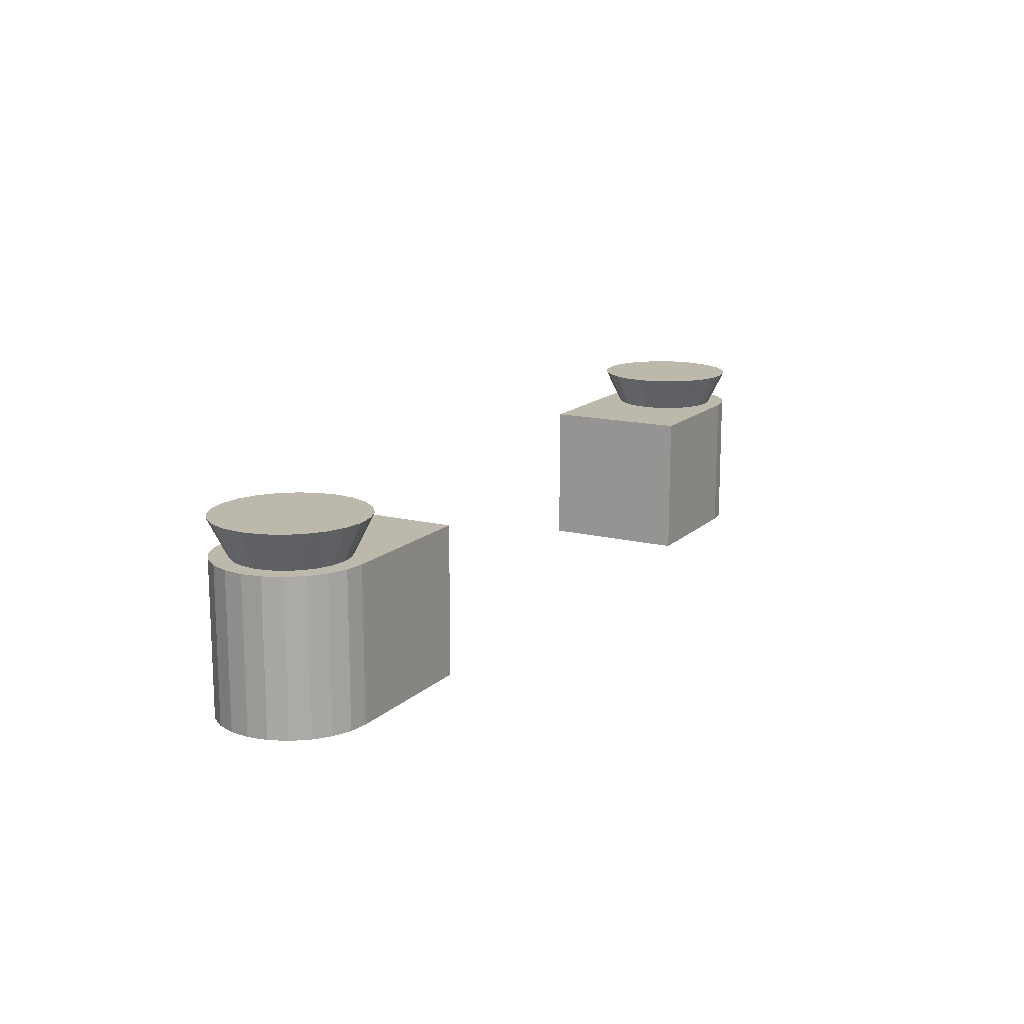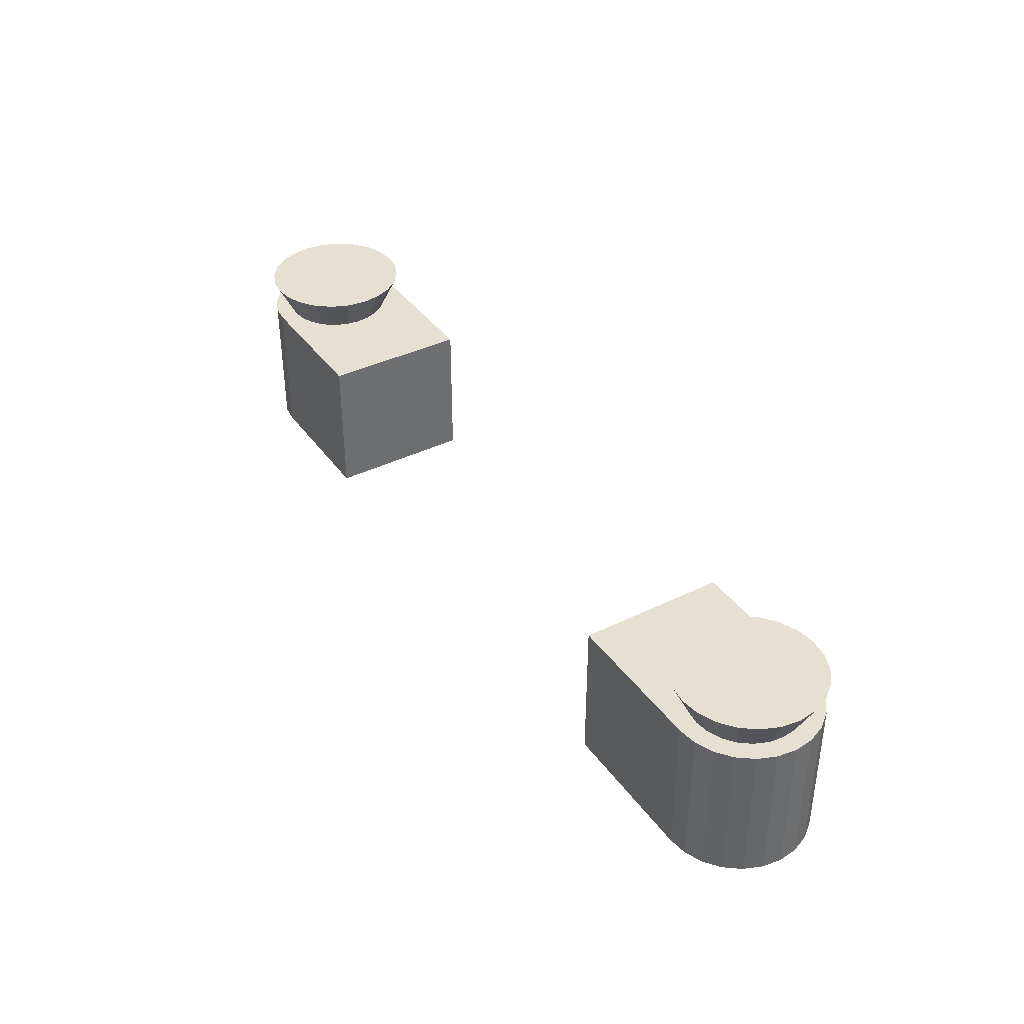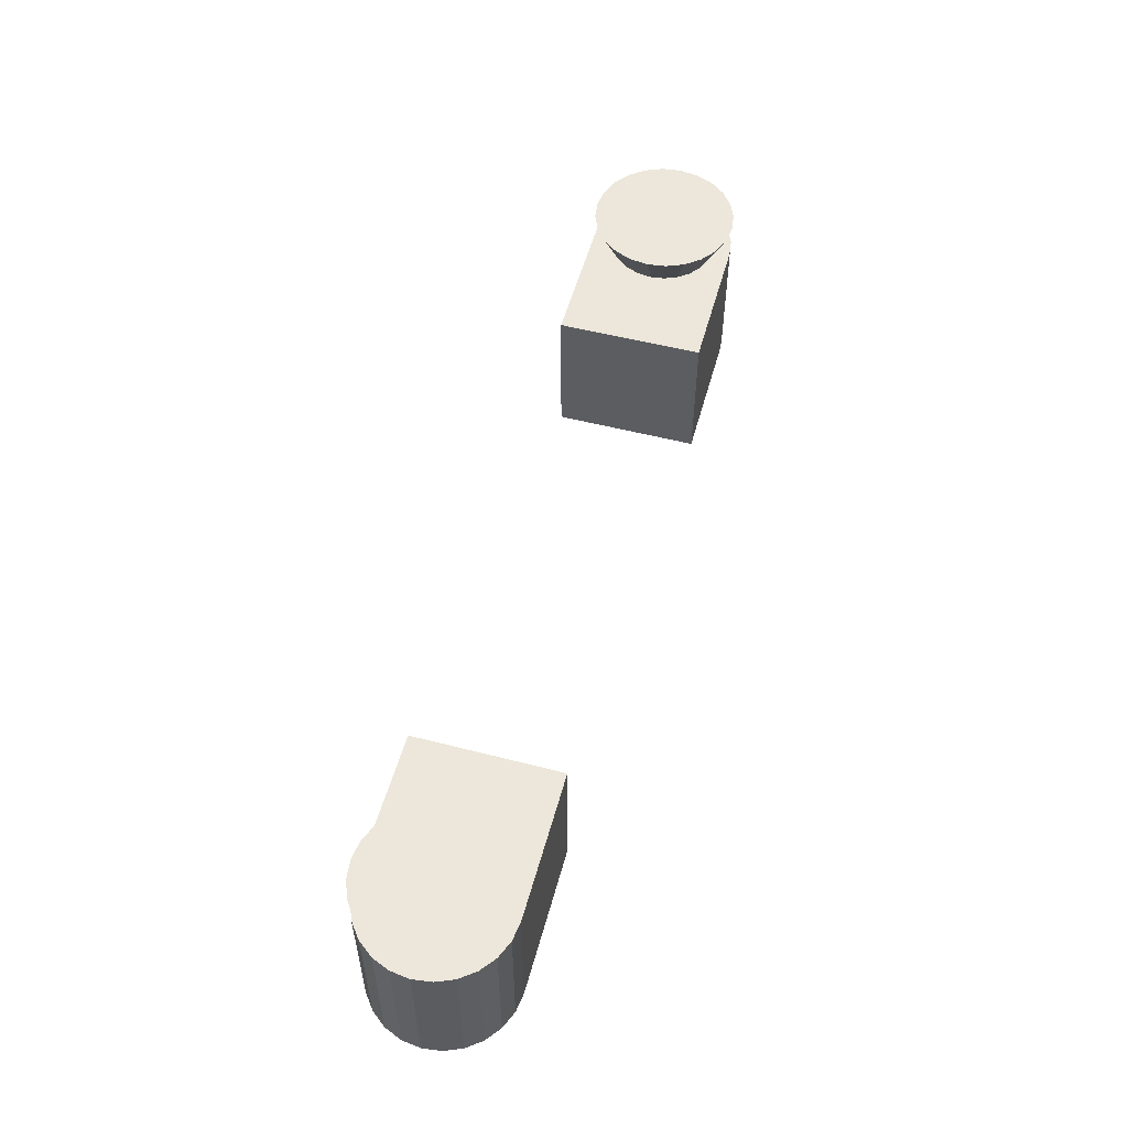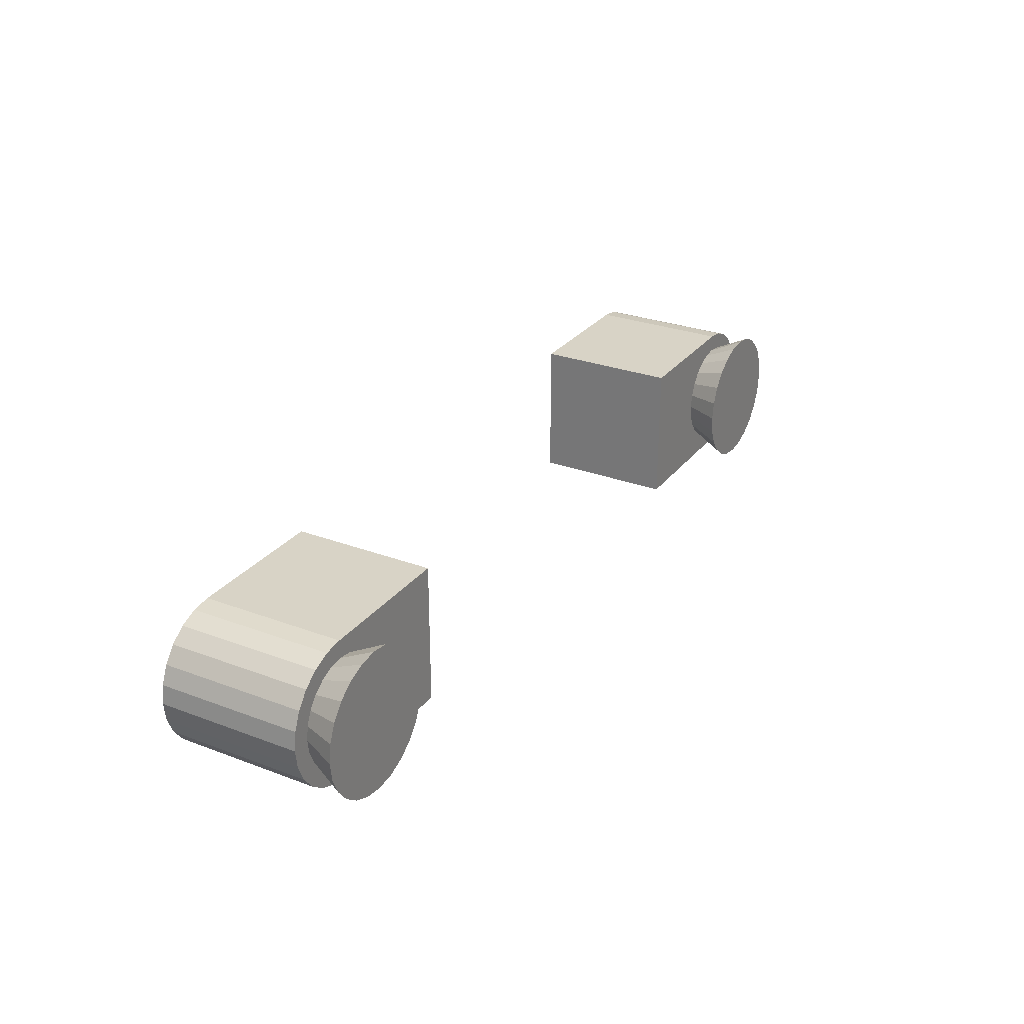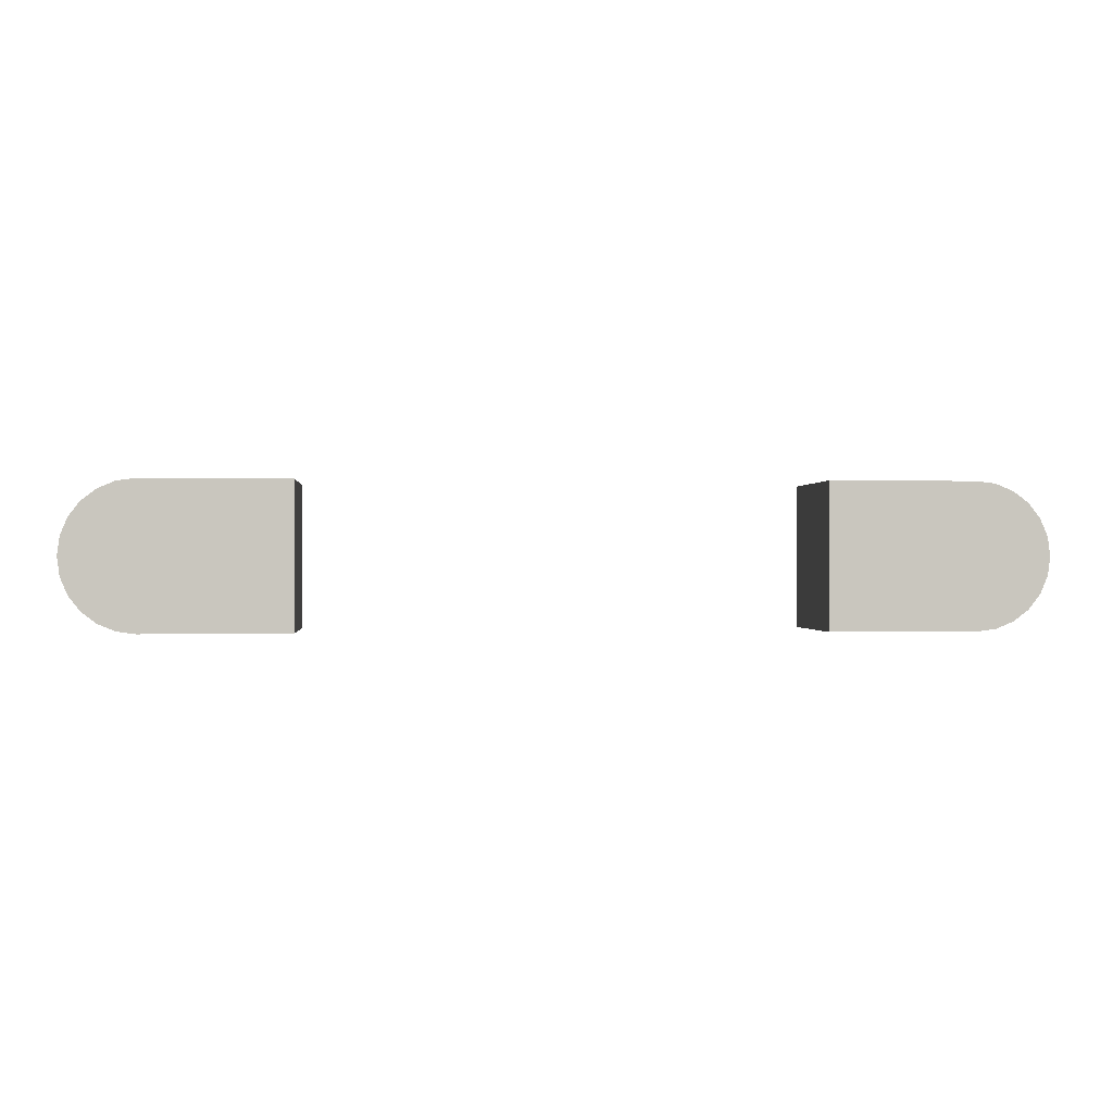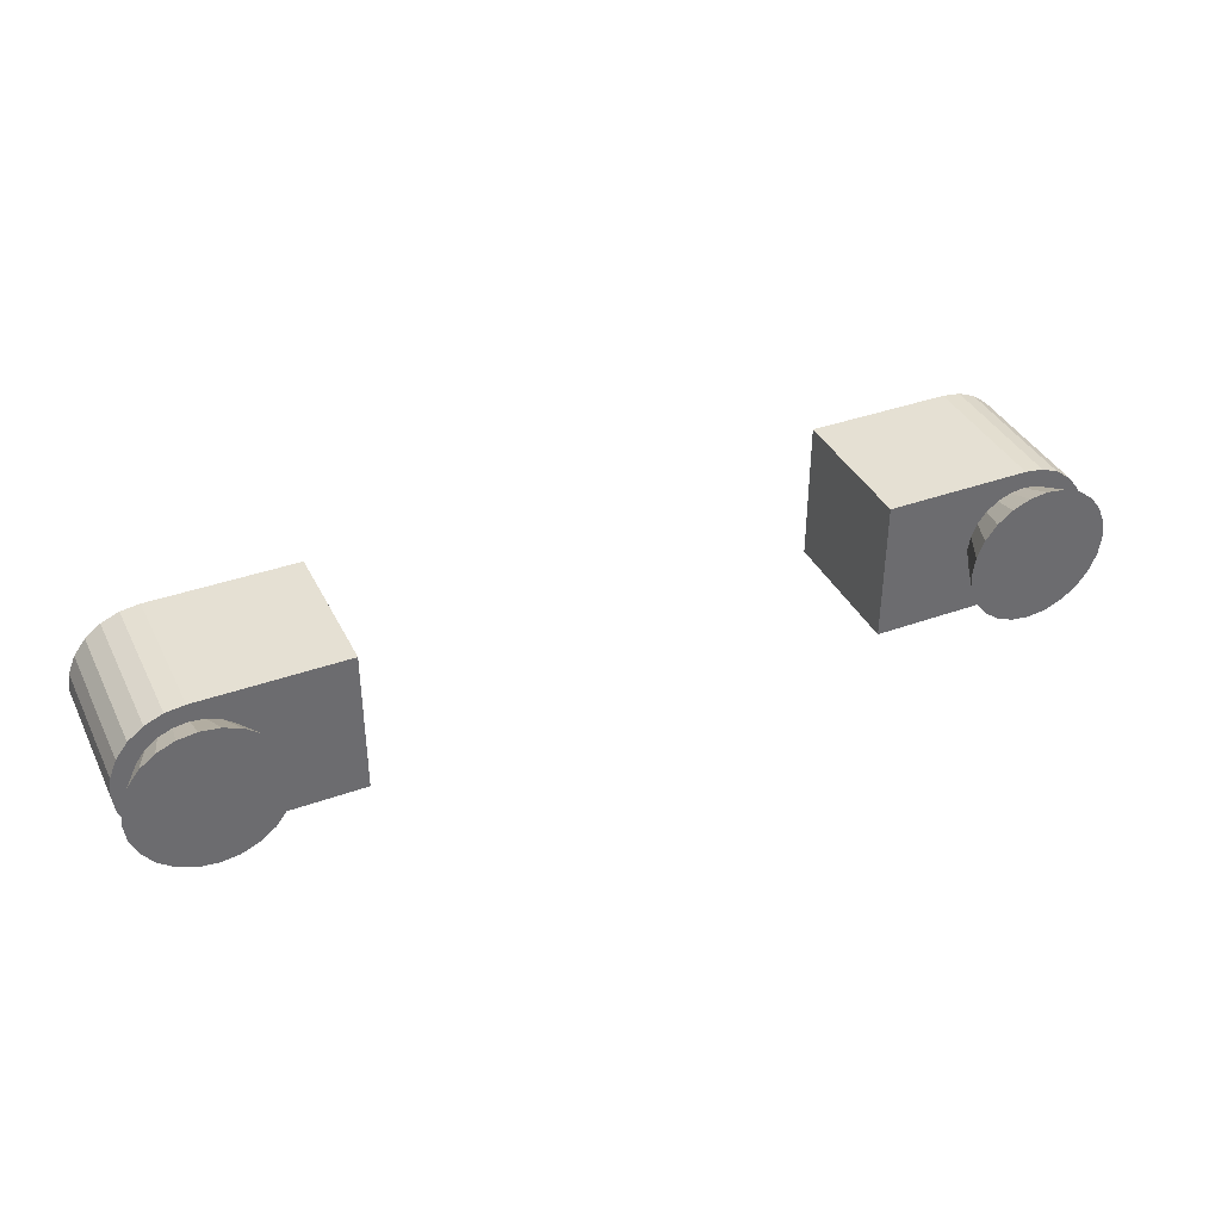
<metadata>
{"format":"obj","ext":"obj","renderer":"f3d","projection":"perspective","resolution":1024,"background":"white","views":[{"elev":14.6,"azim":118.6,"up":"+Y"},{"elev":38.5,"azim":-121.7,"up":"+Y"},{"elev":54.0,"azim":105.3,"up":"+Y"},{"elev":28.1,"azim":119.7,"up":"+Z"},{"elev":-0.2,"azim":-4.9,"up":"+Z"},{"elev":38.1,"azim":155.5,"up":"+Z"}]}
</metadata>
<code>
v  10 2 1e-06
v  11.62 2 0.3505
v  12 2 1e-06
v  10 2 2
v  11.25 2 1
v  11.28 2 0.8059
v  11.35 2 0.625
v  11.47 2 0.4697
v  11.81 2 0.2756
v  12 2 0.25
v  12.19 2 0.2756
v  12.26 2 0.03408
v  12.38 2 0.3505
v  12.5 2 0.134
v  12.53 2 0.4697
v  12.71 2 0.2929
v  12.65 2 0.625
v  12.87 2 0.5
v  12.72 2 0.8059
v  12.97 2 0.7412
v  12.75 2 1
v  13 2 1
v  12.72 2 1.194
v  12.97 2 1.259
v  12.65 2 1.375
v  12.87 2 1.5
v  12.53 2 1.53
v  12.71 2 1.707
v  12.38 2 1.65
v  12.5 2 1.866
v  12.19 2 1.724
v  12.26 2 1.966
v  12 2 2
v  12 2 1.75
v  11.62 2 1.65
v  11.81 2 1.724
v  11.47 2 1.53
v  11.35 2 1.375
v  11.28 2 1.194
v  12 1e-06 1e-06
v  12.26 1e-06 0.03408
v  12.5 1e-06 0.134
v  12.71 1e-06 0.2929
v  12.87 1e-06 0.5
v  12.97 1e-06 0.7412
v  13 1e-06 1
v  12.97 1e-06 1.259
v  12.87 1e-06 1.5
v  12.71 1e-06 1.707
v  12.5 1e-06 1.866
v  12.26 1e-06 1.966
v  12 1e-06 2
v  10 1e-06 2
v  10 1e-06 1e-06
v  11.03 2.5 1.259
v  11 2.5 1
v  11.03 2.5 0.7412
v  11.13 2.5 0.5
v  11.29 2.5 0.2929
v  11.5 2.5 0.134
v  11.74 2.5 0.03408
v  12 2.5 1e-06
v  12.26 2.5 0.03408
v  12.5 2.5 0.134
v  12.71 2.5 0.2929
v  12.87 2.5 0.5
v  12.97 2.5 0.7412
v  13 2.5 1
v  12.97 2.5 1.259
v  12.87 2.5 1.5
v  12.71 2.5 1.707
v  12.5 2.5 1.866
v  12.26 2.5 1.966
v  12 2.5 2
v  11.74 2.5 1.966
v  11.5 2.5 1.866
v  11.29 2.5 1.707
v  11.13 2.5 1.5
v  3 2 2
v  1.375 2 1.65
v  1 2 2
v  3 2 1e-06
v  1.75 2 1
v  1.724 2 1.194
v  1.65 2 1.375
v  1.53 2 1.53
v  1.194 2 1.724
v  1 2 1.75
v  0.8059 2 1.724
v  0.7412 2 1.966
v  0.625 2 1.65
v  0.5 2 1.866
v  0.4697 2 1.53
v  0.2929 2 1.707
v  0.3505 2 1.375
v  0.134 2 1.5
v  0.2756 2 1.194
v  0.03408 2 1.259
v  0.25 2 1
v  1e-06 2 1
v  0.2756 2 0.8059
v  0.03408 2 0.7412
v  0.3505 2 0.625
v  0.134 2 0.5
v  0.4697 2 0.4697
v  0.2929 2 0.2929
v  0.625 2 0.3505
v  0.5 2 0.134
v  0.8059 2 0.2756
v  0.7412 2 0.03408
v  1 2 1e-06
v  1 2 0.25
v  1.375 2 0.3505
v  1.194 2 0.2756
v  1.53 2 0.4697
v  1.65 2 0.625
v  1.724 2 0.8059
v  1 1e-06 2
v  0.7412 1e-06 1.966
v  0.5 1e-06 1.866
v  0.2929 1e-06 1.707
v  0.134 1e-06 1.5
v  0.03408 1e-06 1.259
v  1e-06 1e-06 1
v  0.03408 1e-06 0.7412
v  0.134 1e-06 0.5
v  0.2929 1e-06 0.2929
v  0.5 1e-06 0.134
v  0.7412 1e-06 0.03408
v  1 1e-06 1e-06
v  3 1e-06 1e-06
v  3 1e-06 2
v  1.966 2.5 0.7412
v  2 2.5 1
v  1.966 2.5 1.259
v  1.866 2.5 1.5
v  1.707 2.5 1.707
v  1.5 2.5 1.866
v  1.259 2.5 1.966
v  1 2.5 2
v  0.7412 2.5 1.966
v  0.5 2.5 1.866
v  0.2929 2.5 1.707
v  0.134 2.5 1.5
v  0.03408 2.5 1.259
v  1e-06 2.5 1
v  0.03408 2.5 0.7412
v  0.134 2.5 0.5
v  0.2929 2.5 0.2929
v  0.5 2.5 0.134
v  0.7412 2.5 0.03408
v  1 2.5 1e-06
v  1.259 2.5 0.03408
v  1.5 2.5 0.134
v  1.707 2.5 0.2929
v  1.866 2.5 0.5
g <STL_BINARY>
f 1 2 3
f 4 5 1
f 1 5 6
f 1 6 7
f 7 8 1
f 1 8 2
f 3 2 9
f 3 9 10
f 11 12 3
f 11 3 10
f 13 12 11
f 13 14 12
f 15 14 13
f 15 16 14
f 17 16 15
f 17 18 16
f 19 18 17
f 19 20 18
f 21 20 19
f 21 22 20
f 23 24 21
f 21 24 22
f 25 26 23
f 23 26 24
f 27 28 25
f 25 28 26
f 29 30 27
f 27 30 28
f 31 32 29
f 29 32 30
f 32 31 33
f 33 31 34
f 33 35 4
f 33 34 36
f 36 35 33
f 4 35 37
f 4 37 38
f 38 39 4
f 4 39 5
f 40 3 41
f 41 3 12
f 41 12 42
f 42 12 14
f 42 14 43
f 43 14 16
f 43 16 44
f 44 16 18
f 44 18 45
f 45 18 20
f 45 20 46
f 46 20 22
f 46 22 47
f 47 22 24
f 47 24 48
f 48 24 26
f 48 26 49
f 49 26 28
f 49 28 50
f 50 28 30
f 50 30 51
f 51 30 32
f 51 32 52
f 52 32 33
f 53 54 52
f 52 54 40
f 52 40 51
f 51 40 41
f 51 41 50
f 50 41 42
f 50 42 49
f 49 42 43
f 49 43 48
f 48 43 44
f 48 44 47
f 47 44 45
f 47 45 46
f 1 3 54
f 54 3 40
f 33 4 52
f 52 4 53
f 54 53 1
f 1 53 4
f 39 55 5
f 5 55 56
f 5 56 6
f 6 56 57
f 6 57 7
f 7 57 58
f 7 58 8
f 8 58 59
f 8 59 2
f 2 59 60
f 2 60 9
f 9 60 61
f 9 61 10
f 10 61 62
f 10 62 11
f 11 62 63
f 11 63 13
f 13 63 64
f 13 64 15
f 15 64 65
f 15 65 17
f 17 65 66
f 17 66 19
f 19 66 67
f 19 67 21
f 21 67 68
f 21 68 23
f 23 68 69
f 23 69 25
f 25 69 70
f 25 70 27
f 27 70 71
f 27 71 29
f 29 71 72
f 29 72 31
f 31 72 73
f 31 73 34
f 34 73 74
f 34 74 36
f 36 74 75
f 36 75 35
f 35 75 76
f 35 76 37
f 37 76 77
f 37 77 38
f 38 77 78
f 38 78 39
f 39 78 55
f 67 57 68
f 57 67 58
f 58 67 66
f 68 57 56
f 68 56 69
f 69 56 55
f 69 55 70
f 70 55 78
f 70 78 71
f 71 78 77
f 71 77 72
f 72 77 76
f 72 76 73
f 73 76 75
f 73 75 74
f 58 66 59
f 59 66 65
f 59 65 60
f 60 65 64
f 60 64 61
f 61 64 63
f 61 63 62
f 79 80 81
f 82 83 79
f 79 83 84
f 79 84 85
f 85 86 79
f 79 86 80
f 81 80 87
f 81 87 88
f 89 90 81
f 89 81 88
f 91 90 89
f 91 92 90
f 93 92 91
f 93 94 92
f 95 94 93
f 95 96 94
f 97 96 95
f 97 98 96
f 99 98 97
f 99 100 98
f 101 102 99
f 99 102 100
f 103 104 101
f 101 104 102
f 105 106 103
f 103 106 104
f 107 108 105
f 105 108 106
f 109 110 107
f 107 110 108
f 110 109 111
f 111 109 112
f 111 113 82
f 111 112 114
f 114 113 111
f 82 113 115
f 82 115 116
f 116 117 82
f 82 117 83
f 118 81 119
f 119 81 90
f 119 90 120
f 120 90 92
f 120 92 121
f 121 92 94
f 121 94 122
f 122 94 96
f 122 96 123
f 123 96 98
f 123 98 124
f 124 98 100
f 124 100 125
f 125 100 102
f 125 102 126
f 126 102 104
f 126 104 127
f 127 104 106
f 127 106 128
f 128 106 108
f 128 108 129
f 129 108 110
f 129 110 130
f 130 110 111
f 131 132 130
f 130 132 118
f 130 118 129
f 129 118 119
f 129 119 128
f 128 119 120
f 128 120 127
f 127 120 121
f 127 121 126
f 126 121 122
f 126 122 125
f 125 122 123
f 125 123 124
f 79 81 132
f 132 81 118
f 111 82 130
f 130 82 131
f 132 131 79
f 79 131 82
f 117 133 83
f 83 133 134
f 83 134 84
f 84 134 135
f 84 135 85
f 85 135 136
f 85 136 86
f 86 136 137
f 86 137 80
f 80 137 138
f 80 138 87
f 87 138 139
f 87 139 88
f 88 139 140
f 88 140 89
f 89 140 141
f 89 141 91
f 91 141 142
f 91 142 93
f 93 142 143
f 93 143 95
f 95 143 144
f 95 144 97
f 97 144 145
f 97 145 99
f 99 145 146
f 99 146 101
f 101 146 147
f 101 147 103
f 103 147 148
f 103 148 105
f 105 148 149
f 105 149 107
f 107 149 150
f 107 150 109
f 109 150 151
f 109 151 112
f 112 151 152
f 112 152 114
f 114 152 153
f 114 153 113
f 113 153 154
f 113 154 115
f 115 154 155
f 115 155 116
f 116 155 156
f 116 156 117
f 117 156 133
f 145 135 146
f 135 145 136
f 136 145 144
f 146 135 134
f 146 134 147
f 147 134 133
f 147 133 148
f 148 133 156
f 148 156 149
f 149 156 155
f 149 155 150
f 150 155 154
f 150 154 151
f 151 154 153
f 151 153 152
f 136 144 137
f 137 144 143
f 137 143 138
f 138 143 142
f 138 142 139
f 139 142 141
f 139 141 140

</code>
